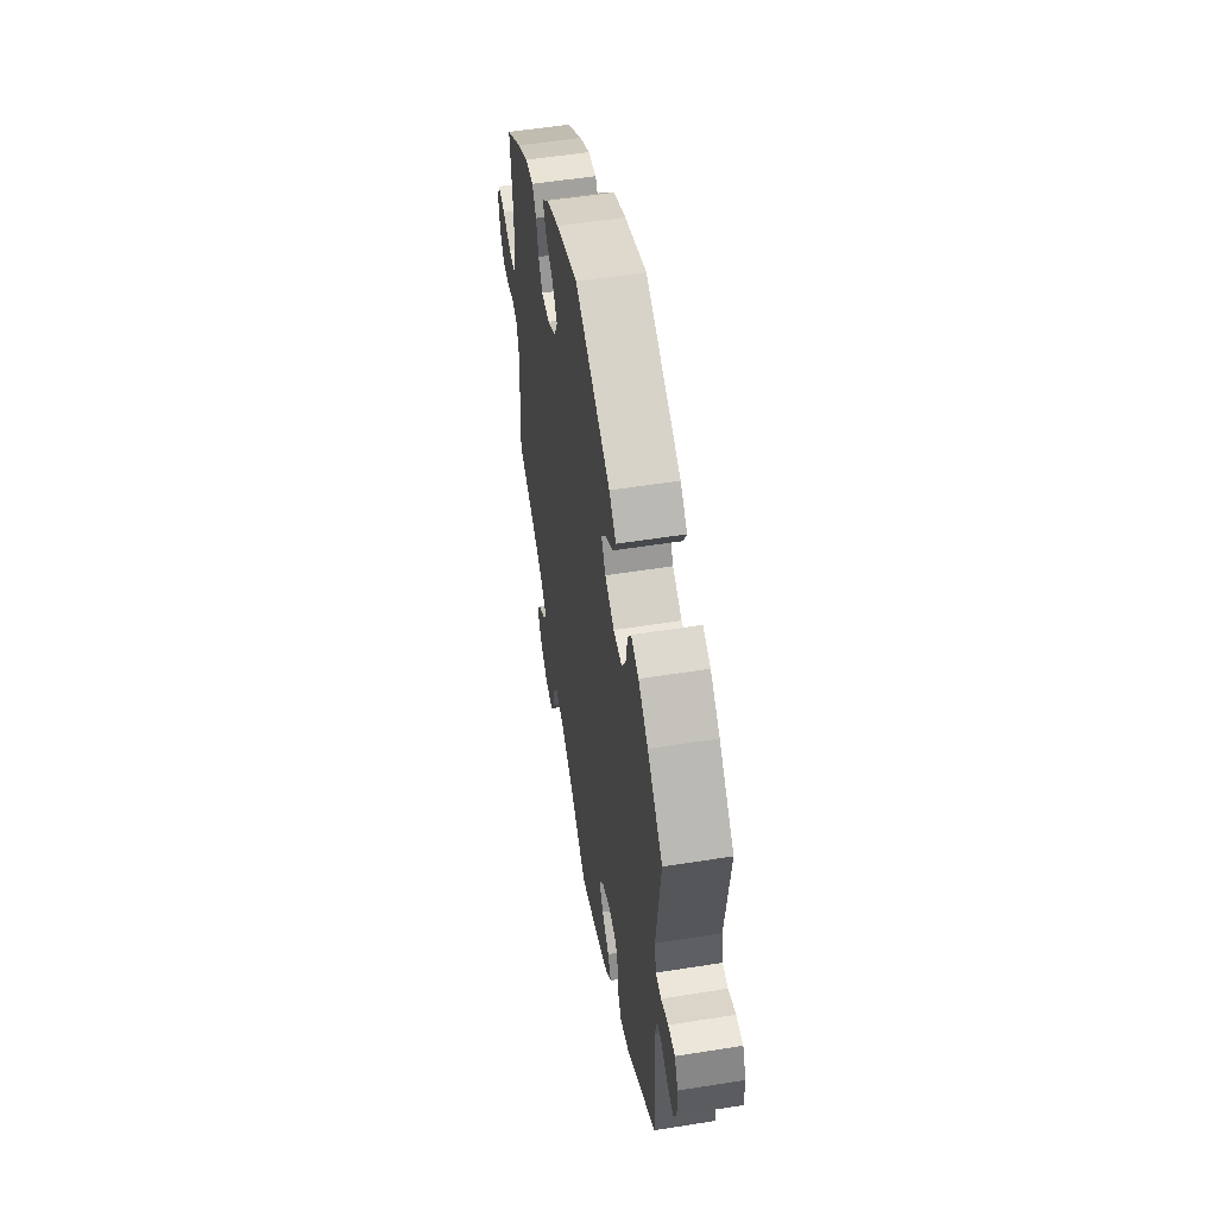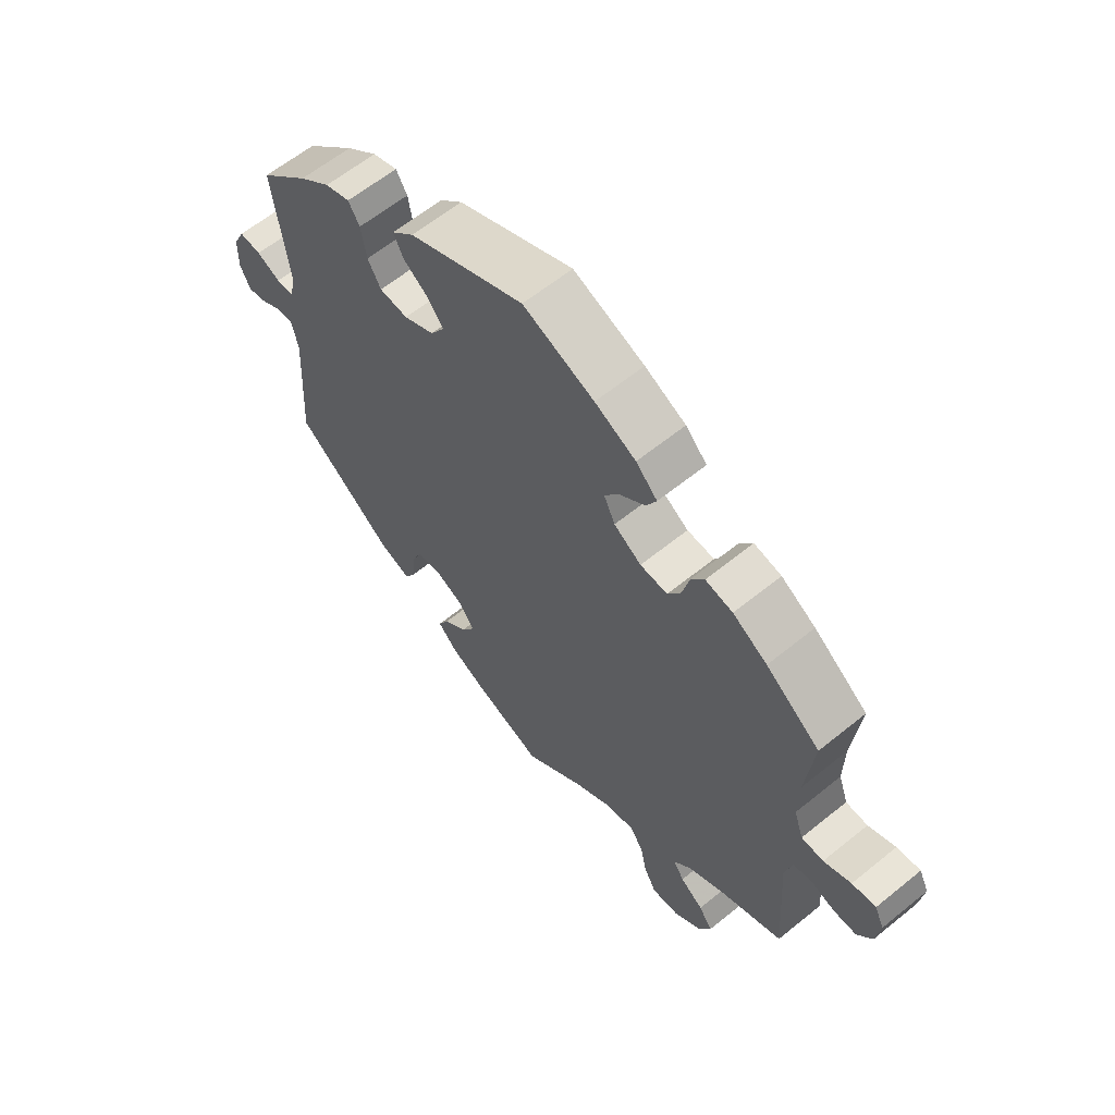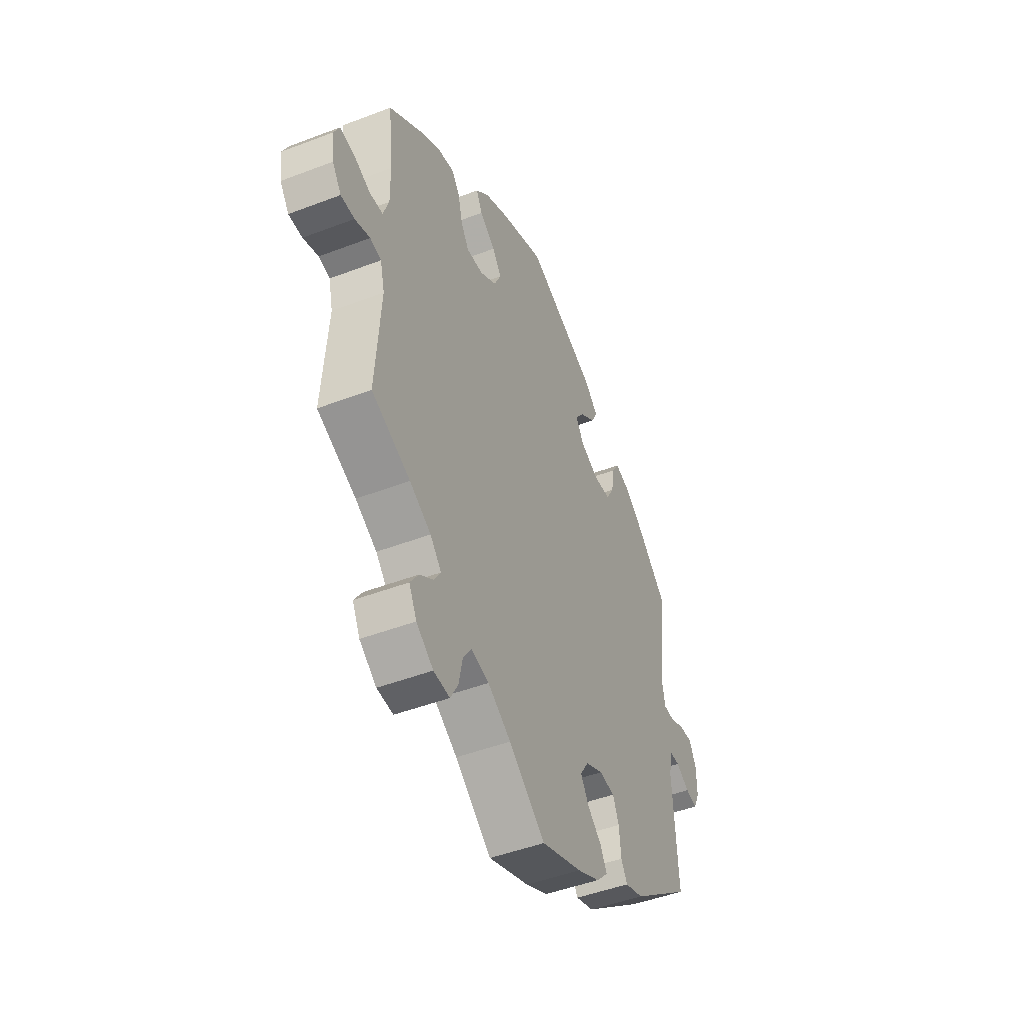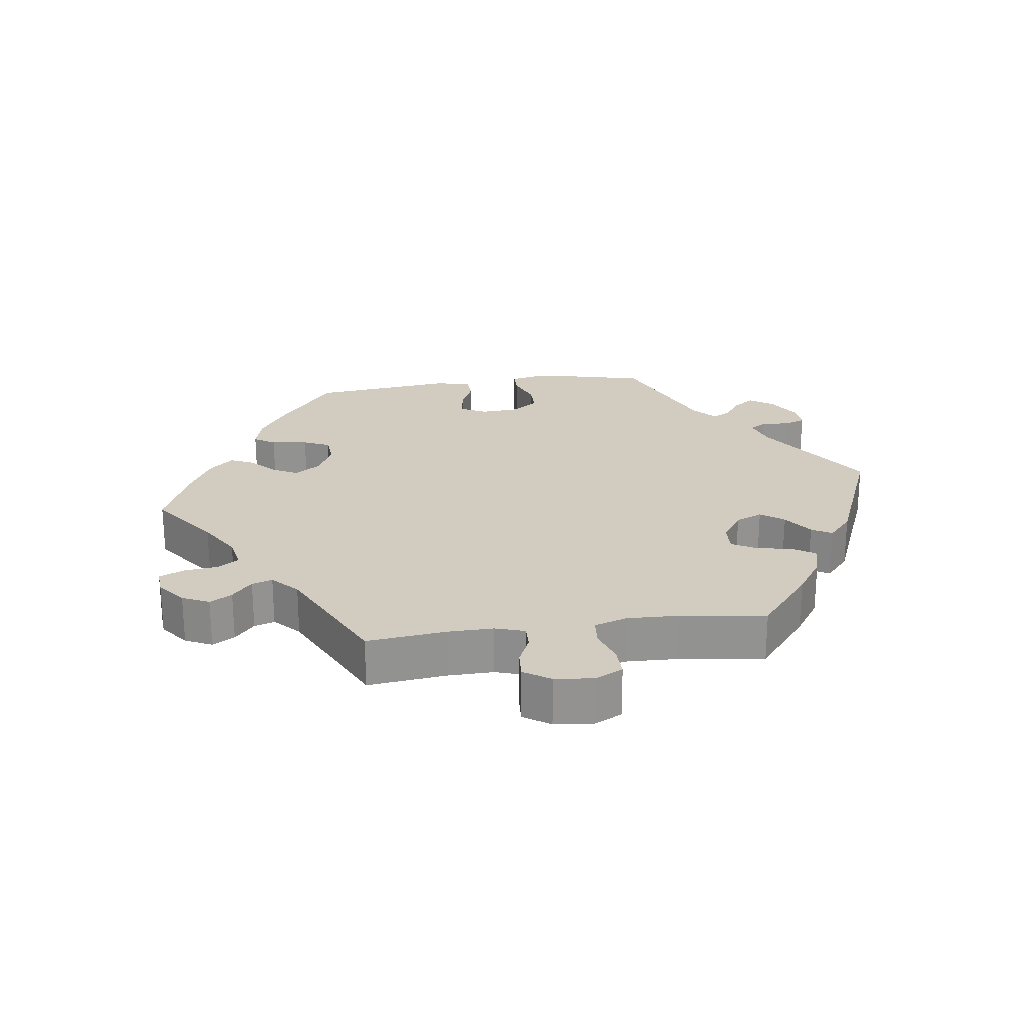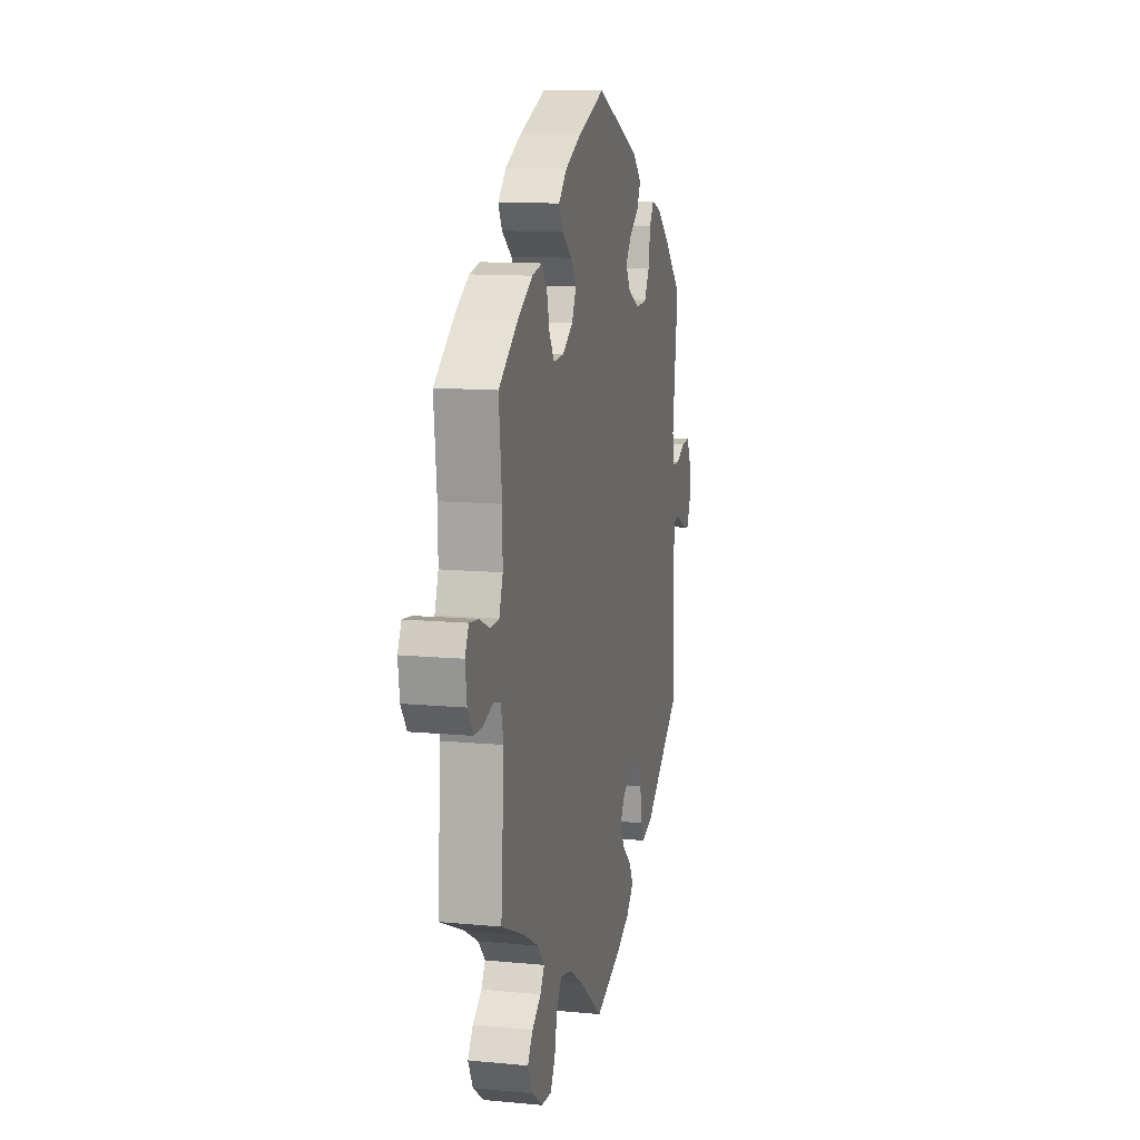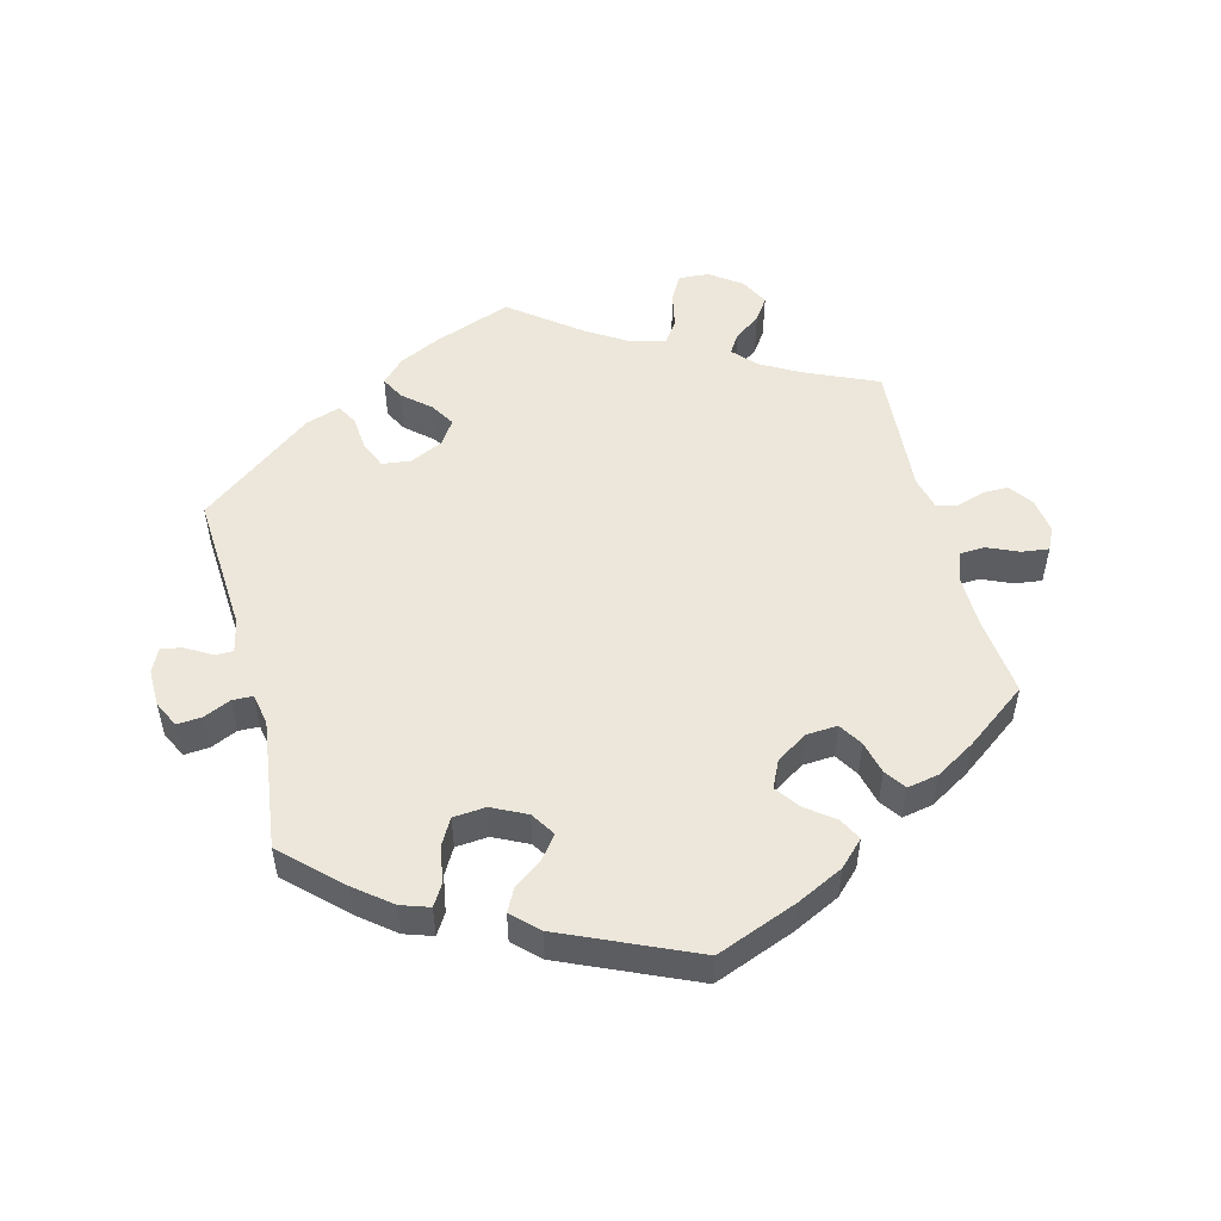
<metadata>
{"format":"obj","ext":"obj","renderer":"f3d","projection":"perspective","resolution":1024,"background":"white","views":[{"elev":54.2,"azim":-99.6,"up":"+Z"},{"elev":61.4,"azim":50.4,"up":"+Z"},{"elev":-47.1,"azim":113.4,"up":"+Z"},{"elev":23.8,"azim":142.1,"up":"+Y"},{"elev":11.9,"azim":102.8,"up":"+Z"},{"elev":51.8,"azim":-14.4,"up":"+Y"}]}
</metadata>
<code>
v -0.112 0.07 -0.536
v -0.174 0.07 -0.506
v -0.207 0.07 -0.472
v -0.189 0.07 -0.438
v -0.149 0.07 -0.403
v -0.127 0.07 -0.367
v -0.151 0.07 -0.331
v -0.199 0.07 -0.308
v -0.242 0.07 -0.313
v -0.259 0.07 -0.352
v -0.264 0.07 -0.405
v -0.281 0.07 -0.435
v -0.332 0.07 -0.418
v -0.5 0.07 -0.289
v -0.487 0.07 -0.081
v -0.498 0.07 -0.032
v -0.525 0.07 -0.032
v -0.562 0.07 -0.054
v -0.594 0.07 -0.061
v -0.611 0.07 -0.025
v -0.61 0.07 0.03
v -0.591 0.07 0.069
v -0.554 0.07 0.066
v -0.514 0.07 0.048
v -0.484 0.07 0.049
v -0.475 0.07 0.095
v -0.5 0.07 0.289
v -0.416 0.07 0.369
v -0.363 0.07 0.411
v -0.321 0.07 0.425
v -0.302 0.07 0.394
v -0.293 0.07 0.34
v -0.271 0.07 0.301
v -0.223 0.07 0.297
v -0.172 0.07 0.322
v -0.149 0.07 0.358
v -0.175 0.07 0.392
v -0.217 0.07 0.423
v -0.234 0.07 0.456
v -0.196 0.07 0.492
v -0.001 0.07 0.578
v 0.119 0.07 0.531
v 0.188 0.07 0.497
v 0.224 0.07 0.461
v 0.207 0.07 0.428
v 0.164 0.07 0.395
v 0.139 0.07 0.36
v 0.158 0.07 0.32
v 0.204 0.07 0.29
v 0.25 0.07 0.287
v 0.272 0.07 0.322
v 0.284 0.07 0.371
v 0.306 0.07 0.402
v 0.352 0.07 0.393
v 0.41 0.07 0.358
v 0.501 0.07 0.29
v 0.488 0.07 0.169
v 0.487 0.07 0.096
v 0.503 0.07 0.05
v 0.54 0.07 0.048
v 0.586 0.07 0.068
v 0.626 0.07 0.073
v 0.642 0.07 0.04
v 0.635 0.07 -0.012
v 0.61 0.07 -0.048
v 0.572 0.07 -0.048
v 0.53 0.07 -0.034
v 0.499 0.07 -0.041
v 0.487 0.07 -0.091
v 0.501 0.07 -0.289
v 0.394 0.07 -0.336
v 0.335 0.07 -0.369
v 0.304 0.07 -0.403
v 0.322 0.07 -0.432
v 0.361 0.07 -0.46
v 0.384 0.07 -0.494
v 0.363 0.07 -0.536
v 0.316 0.07 -0.57
v 0.271 0.07 -0.573
v 0.25 0.07 -0.535
v 0.239 0.07 -0.482
v 0.216 0.07 -0.449
v 0.166 0.07 -0.46
v 0.102 0.07 -0.5
v 0.001 0.07 -0.578
v -0.112 0 -0.536
v -0.174 0 -0.506
v -0.207 0 -0.472
v -0.189 0 -0.438
v -0.149 0 -0.403
v -0.127 0 -0.367
v -0.151 0 -0.331
v -0.199 0 -0.308
v -0.242 0 -0.313
v -0.259 0 -0.352
v -0.264 0 -0.405
v -0.281 0 -0.435
v -0.332 0 -0.418
v -0.5 0 -0.289
v -0.487 0 -0.081
v -0.498 0 -0.032
v -0.525 0 -0.032
v -0.562 0 -0.054
v -0.594 0 -0.061
v -0.611 0 -0.025
v -0.61 0 0.03
v -0.591 0 0.069
v -0.554 0 0.066
v -0.514 0 0.048
v -0.484 0 0.049
v -0.475 0 0.095
v -0.5 0 0.289
v -0.416 0 0.369
v -0.363 0 0.411
v -0.321 0 0.425
v -0.302 0 0.394
v -0.293 0 0.34
v -0.271 0 0.301
v -0.223 0 0.297
v -0.172 0 0.322
v -0.149 0 0.358
v -0.175 0 0.392
v -0.217 0 0.423
v -0.234 0 0.456
v -0.196 0 0.492
v -0.001 0 0.578
v 0.119 0 0.531
v 0.188 0 0.497
v 0.224 0 0.461
v 0.207 0 0.428
v 0.164 0 0.395
v 0.139 0 0.36
v 0.158 0 0.32
v 0.204 0 0.29
v 0.25 0 0.287
v 0.272 0 0.322
v 0.284 0 0.371
v 0.306 0 0.402
v 0.352 0 0.393
v 0.41 0 0.358
v 0.501 0 0.29
v 0.488 0 0.169
v 0.487 0 0.096
v 0.503 0 0.05
v 0.54 0 0.048
v 0.586 0 0.068
v 0.626 0 0.073
v 0.642 0 0.04
v 0.635 0 -0.012
v 0.61 0 -0.048
v 0.572 0 -0.048
v 0.53 0 -0.034
v 0.499 0 -0.041
v 0.487 0 -0.091
v 0.501 0 -0.289
v 0.394 0 -0.336
v 0.335 0 -0.369
v 0.304 0 -0.403
v 0.322 0 -0.432
v 0.361 0 -0.46
v 0.384 0 -0.494
v 0.363 0 -0.536
v 0.316 0 -0.57
v 0.271 0 -0.573
v 0.25 0 -0.535
v 0.239 0 -0.482
v 0.216 0 -0.449
v 0.166 0 -0.46
v 0.102 0 -0.5
v 0.001 0 -0.578
f 84 85 1 2
f 83 84 2 3
f 82 83 3 4
f 78 79 80 81
f 78 81 82
f 77 78 82
f 74 75 76 77
f 73 74 77 82
f 72 73 82 4
f 69 70 71
f 68 69 71 72
f 64 65 66 67
f 62 63 64 67
f 60 61 62 67
f 59 60 67 68
f 58 59 68 72
f 54 55 56 57
f 51 52 53 54
f 50 51 54 57
f 49 50 57 58
f 43 44 45 46
f 43 46 47
f 42 43 47
f 41 42 47
f 40 41 47 48
f 37 38 39 40
f 36 37 40 48
f 29 30 31 32
f 29 32 33
f 26 27 28 29
f 25 26 29 33
f 21 22 23 24
f 21 24 25
f 20 21 25
f 17 18 19 20
f 16 17 20 25
f 15 16 25 33
f 10 11 12 13
f 9 10 13 14
f 8 9 14 15
f 58 72 4 5
f 35 36 48 49
f 34 35 49 58
f 7 8 15 33
f 6 7 33 34
f 58 5 6
f 6 34 58
f 87 86 170 169
f 88 87 169 168
f 89 88 168 167
f 166 165 164 163
f 167 166 163
f 167 163 162
f 162 161 160 159
f 167 162 159 158
f 89 167 158 157
f 156 155 154
f 157 156 154 153
f 152 151 150 149
f 152 149 148 147
f 152 147 146 145
f 153 152 145 144
f 157 153 144 143
f 142 141 140 139
f 139 138 137 136
f 142 139 136 135
f 143 142 135 134
f 131 130 129 128
f 132 131 128
f 132 128 127
f 132 127 126
f 133 132 126 125
f 125 124 123 122
f 133 125 122 121
f 117 116 115 114
f 118 117 114
f 114 113 112 111
f 118 114 111 110
f 109 108 107 106
f 110 109 106
f 110 106 105
f 105 104 103 102
f 110 105 102 101
f 118 110 101 100
f 98 97 96 95
f 99 98 95 94
f 100 99 94 93
f 90 89 157 143
f 134 133 121 120
f 143 134 120 119
f 118 100 93 92
f 119 118 92 91
f 91 90 143
f 143 119 91
f 1 86 87 2
f 2 87 88 3
f 3 88 89 4
f 4 89 90 5
f 5 90 91 6
f 6 91 92 7
f 7 92 93 8
f 8 93 94 9
f 9 94 95 10
f 10 95 96 11
f 11 96 97 12
f 12 97 98 13
f 13 98 99 14
f 14 99 100 15
f 15 100 101 16
f 16 101 102 17
f 17 102 103 18
f 18 103 104 19
f 19 104 105 20
f 20 105 106 21
f 21 106 107 22
f 22 107 108 23
f 23 108 109 24
f 24 109 110 25
f 25 110 111 26
f 26 111 112 27
f 27 112 113 28
f 28 113 114 29
f 29 114 115 30
f 30 115 116 31
f 31 116 117 32
f 32 117 118 33
f 33 118 119 34
f 34 119 120 35
f 35 120 121 36
f 36 121 122 37
f 37 122 123 38
f 38 123 124 39
f 39 124 125 40
f 40 125 126 41
f 41 126 127 42
f 42 127 128 43
f 43 128 129 44
f 44 129 130 45
f 45 130 131 46
f 46 131 132 47
f 47 132 133 48
f 48 133 134 49
f 49 134 135 50
f 50 135 136 51
f 51 136 137 52
f 52 137 138 53
f 53 138 139 54
f 54 139 140 55
f 55 140 141 56
f 56 141 142 57
f 57 142 143 58
f 58 143 144 59
f 59 144 145 60
f 60 145 146 61
f 61 146 147 62
f 62 147 148 63
f 63 148 149 64
f 64 149 150 65
f 65 150 151 66
f 66 151 152 67
f 67 152 153 68
f 68 153 154 69
f 69 154 155 70
f 70 155 156 71
f 71 156 157 72
f 72 157 158 73
f 73 158 159 74
f 74 159 160 75
f 75 160 161 76
f 76 161 162 77
f 77 162 163 78
f 78 163 164 79
f 79 164 165 80
f 80 165 166 81
f 81 166 167 82
f 82 167 168 83
f 83 168 169 84
f 84 169 170 85
f 85 170 86 1

</code>
